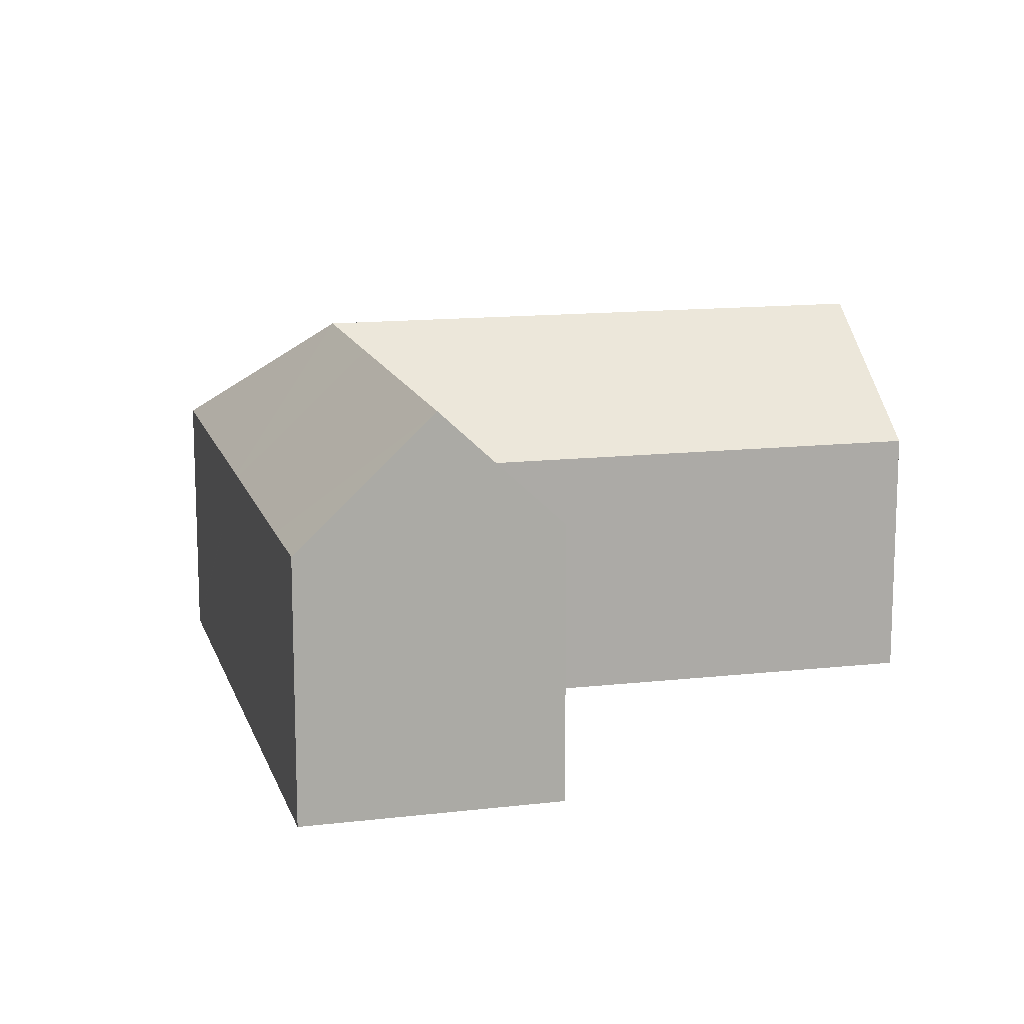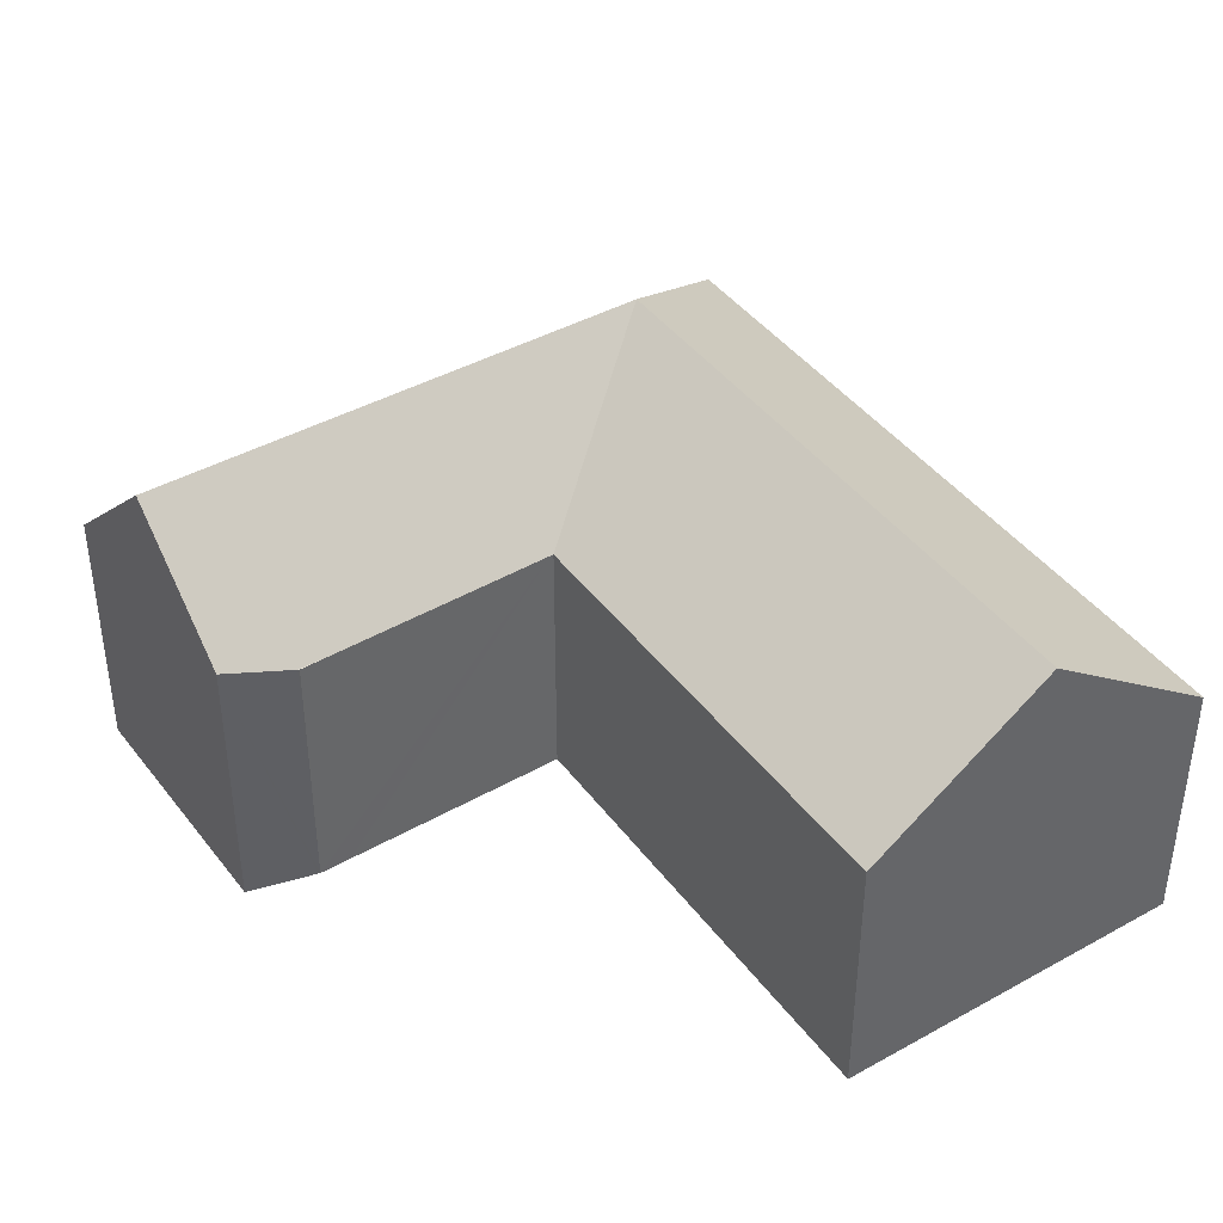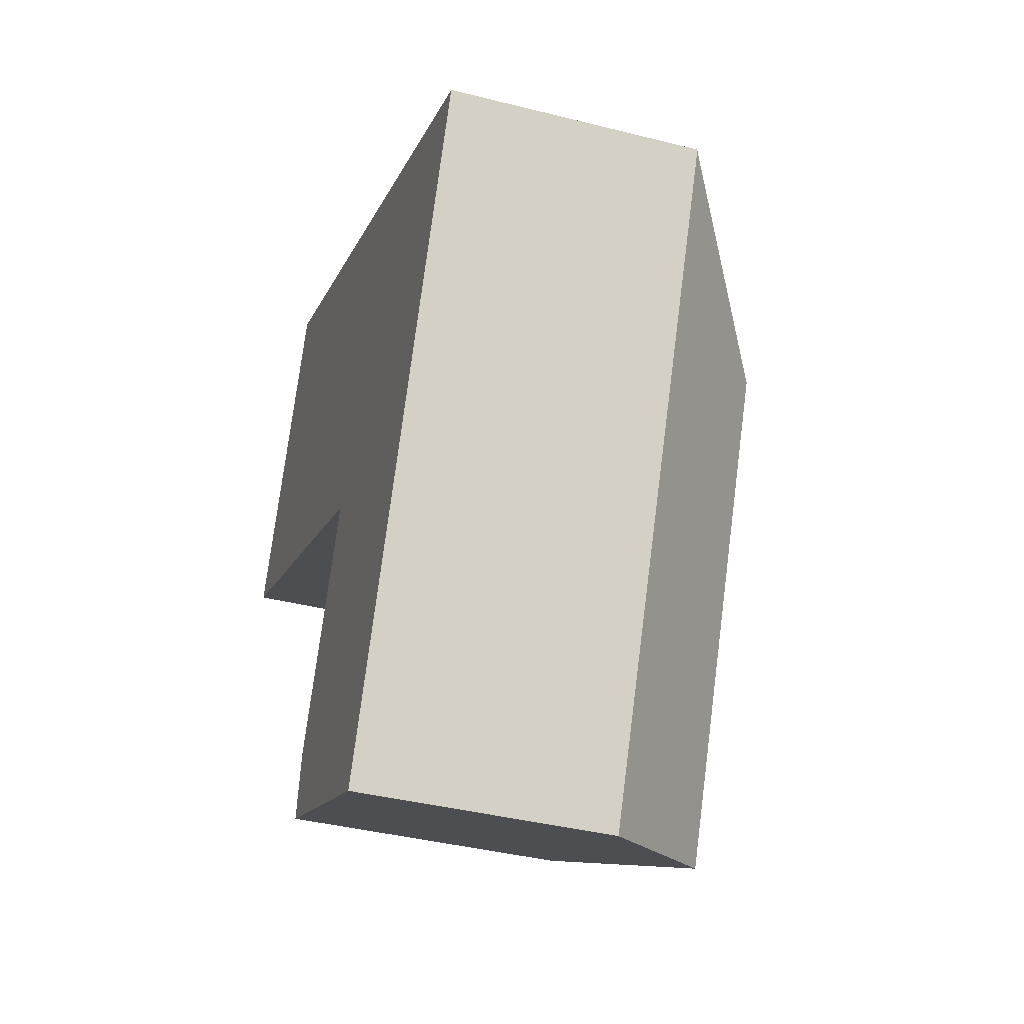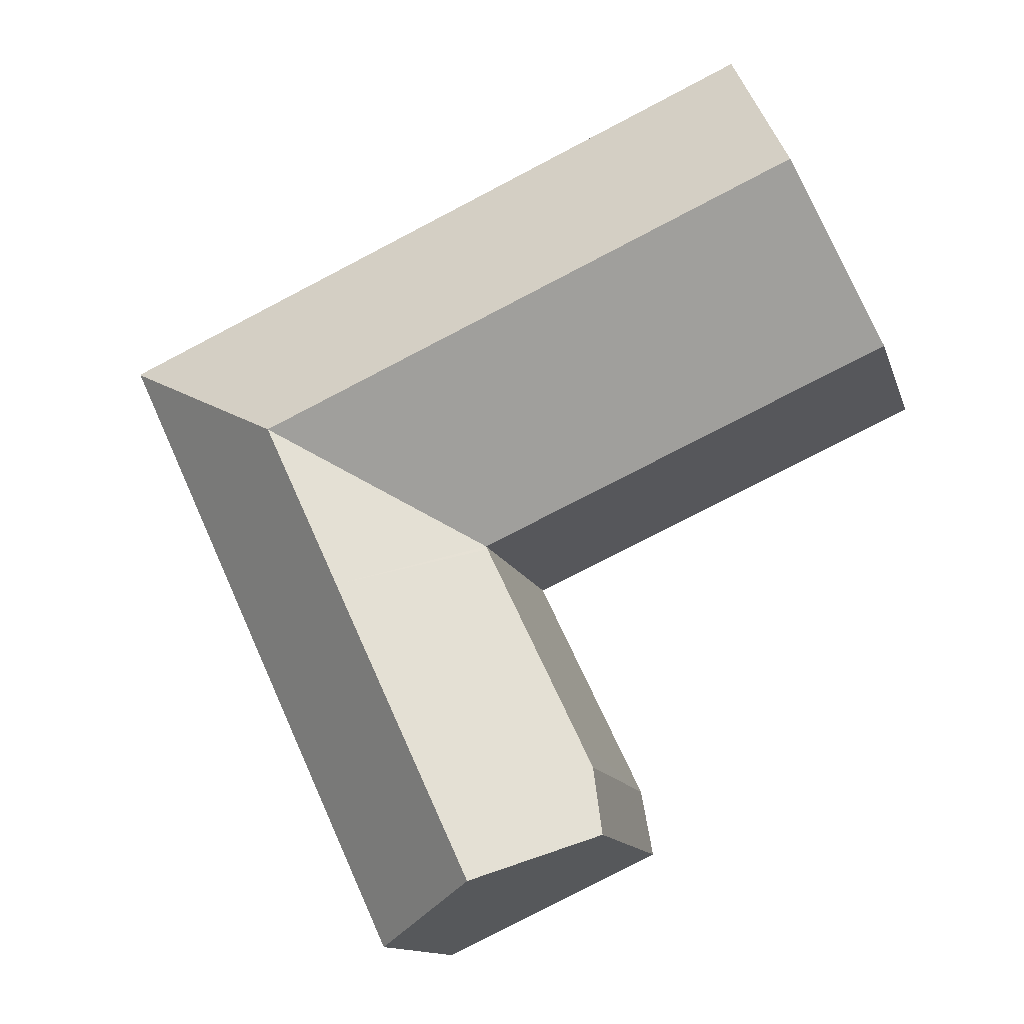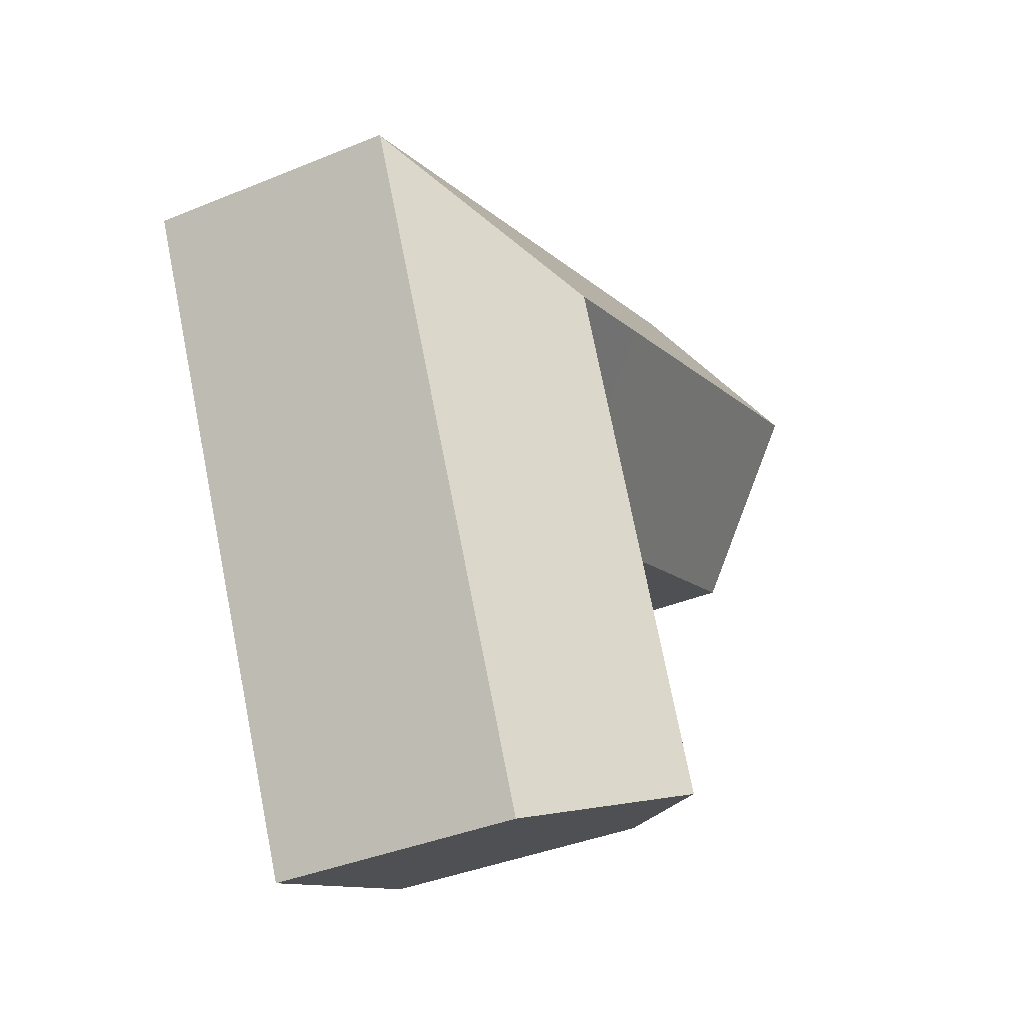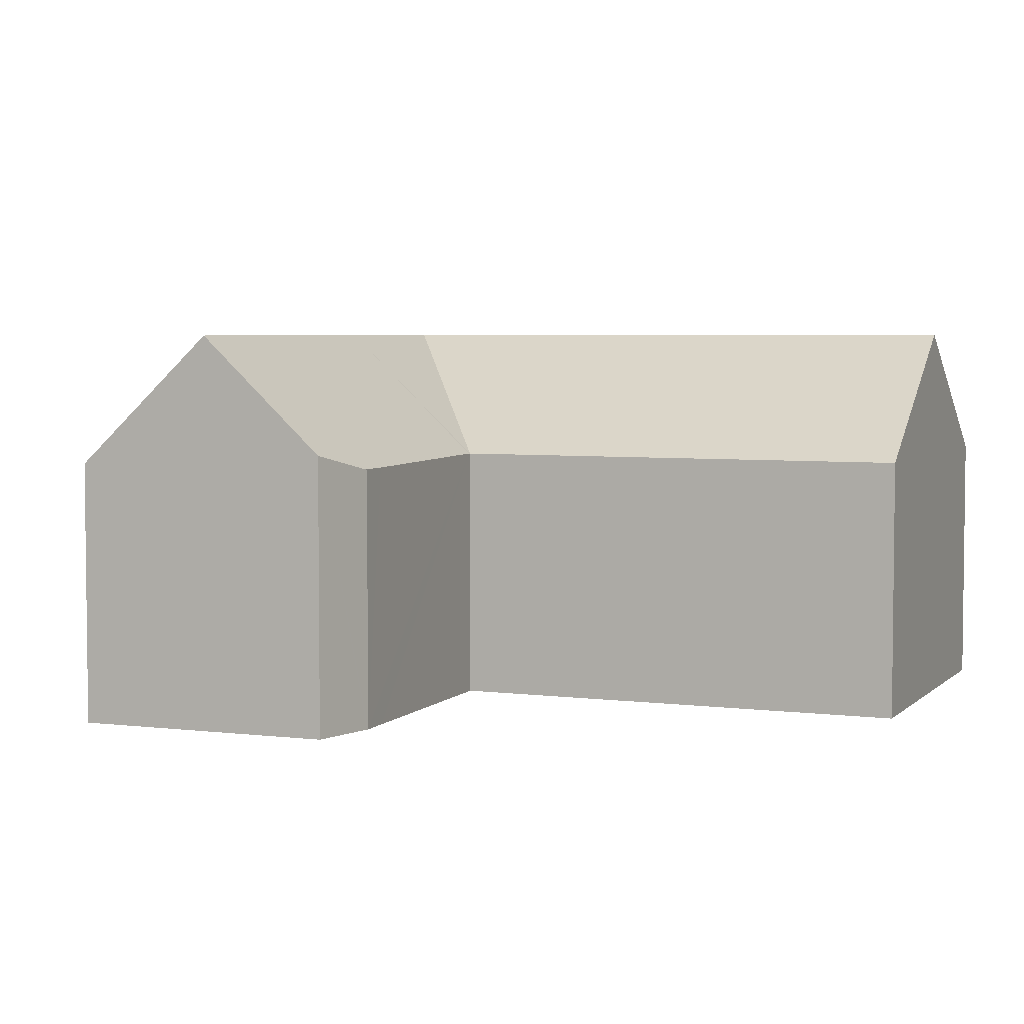
<metadata>
{"format":"obj","ext":"obj","renderer":"f3d","projection":"perspective","resolution":1024,"background":"white","views":[{"elev":13.8,"azim":-170.0,"up":"+Y"},{"elev":41.6,"azim":-99.1,"up":"+Y"},{"elev":-39.4,"azim":72.5,"up":"+Z"},{"elev":-12.7,"azim":-165.8,"up":"+Z"},{"elev":-38.4,"azim":117.5,"up":"+Z"},{"elev":4.5,"azim":-133.0,"up":"+Y"}]}
</metadata>
<code>
v  17.82 10.98 -2.317
v  23.52 7.353 0.781
v  23.51 7.375 0.752
v  16.36 7.353 3.982
v  4.337 7.353 9.35
v  14.19 10.98 -0.696
v  2.168 10.98 4.673
v  19.26 7.375 -8.414
v  15.61 10.98 -7.085
v  19.15 7.375 -8.666
v  16.25 7.375 -14.91
v  11.65 10.98 -15.62
v  15.16 7.375 -17.26
v  8.503 7.745 -14.15
v  8.862 7.282 -12.2
v  9.269 7.282 -11.32
v  12.05 7.356 -5.497
v  12.1 7.352 -5.407
v  12.02 7.352 -5.374
v  0 7.356 4.504e-16
v  8.87 7.44e-16 -12.15
v  8.87 7.272 -12.15
v  8.862 7.467e-16 -12.2
v  8.503 8.666e-16 -14.15
v  9.269 6.93e-16 -11.32
v  12.05 3.366e-16 -5.497
v  12.1 3.311e-16 -5.407
v  0 0 0
v  4.337 -5.725e-16 9.35
v  2.168 -2.861e-16 4.673
v  12.02 3.291e-16 -5.374
v  15.16 1.057e-15 -17.26
v  11.65 9.566e-16 -15.62
v  16.36 -2.438e-16 3.982
v  23.52 -4.782e-17 0.781
v  23.51 -4.605e-17 0.752
v  19.26 5.152e-16 -8.414
v  19.15 5.306e-16 -8.666
v  16.25 9.131e-16 -14.91
g defaultobject
f 1 2 3
f 1 4 2
f 4 1 5
f 5 1 6
f 5 6 7
f 8 1 3
f 1 8 9
f 9 8 10
f 9 10 11
f 9 11 12
f 12 11 13
f 14 9 12
f 9 14 15
f 9 15 16
f 9 16 17
f 9 17 18
f 18 6 1
f 6 18 19
f 6 19 20
f 6 20 7
f 1 9 18
f 15 21 22
f 21 15 14
f 21 14 23
f 23 14 24
f 21 16 22
f 16 21 17
f 17 21 25
f 17 25 18
f 18 25 26
f 18 26 27
f 20 5 7
f 5 20 28
f 5 28 29
f 29 28 30
f 27 19 18
f 19 27 20
f 20 27 28
f 28 27 31
f 13 14 12
f 14 13 32
f 14 32 24
f 24 32 33
f 29 4 5
f 4 29 34
f 4 34 2
f 2 34 35
f 35 3 2
f 3 35 8
f 8 35 36
f 8 36 37
f 8 37 10
f 10 37 11
f 11 37 38
f 11 38 39
f 11 39 13
f 13 39 32
f 34 36 35
f 36 34 37
f 37 34 29
f 37 29 30
f 37 30 28
f 37 28 27
f 27 28 31
f 27 38 37
f 38 27 26
f 38 26 39
f 39 26 25
f 39 25 21
f 39 21 32
f 32 21 23
f 32 23 24
f 32 24 33

</code>
